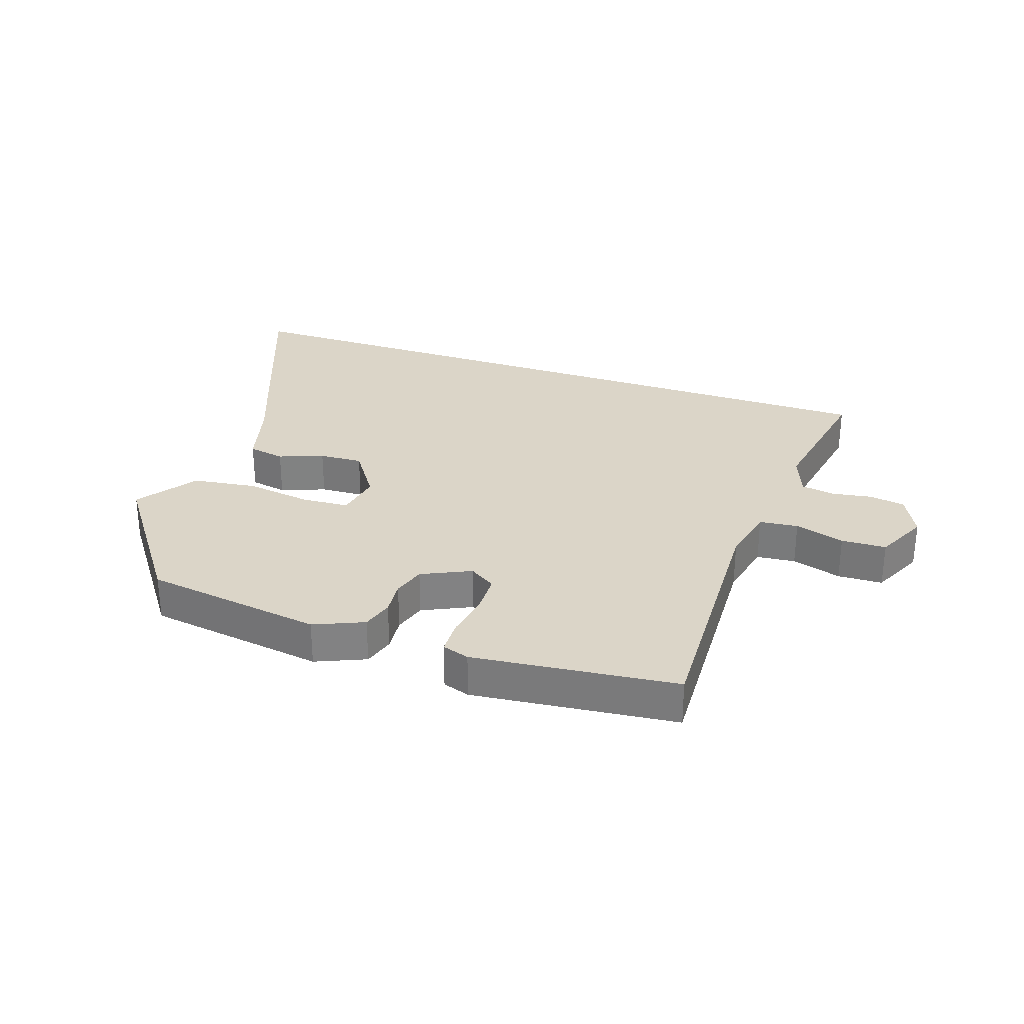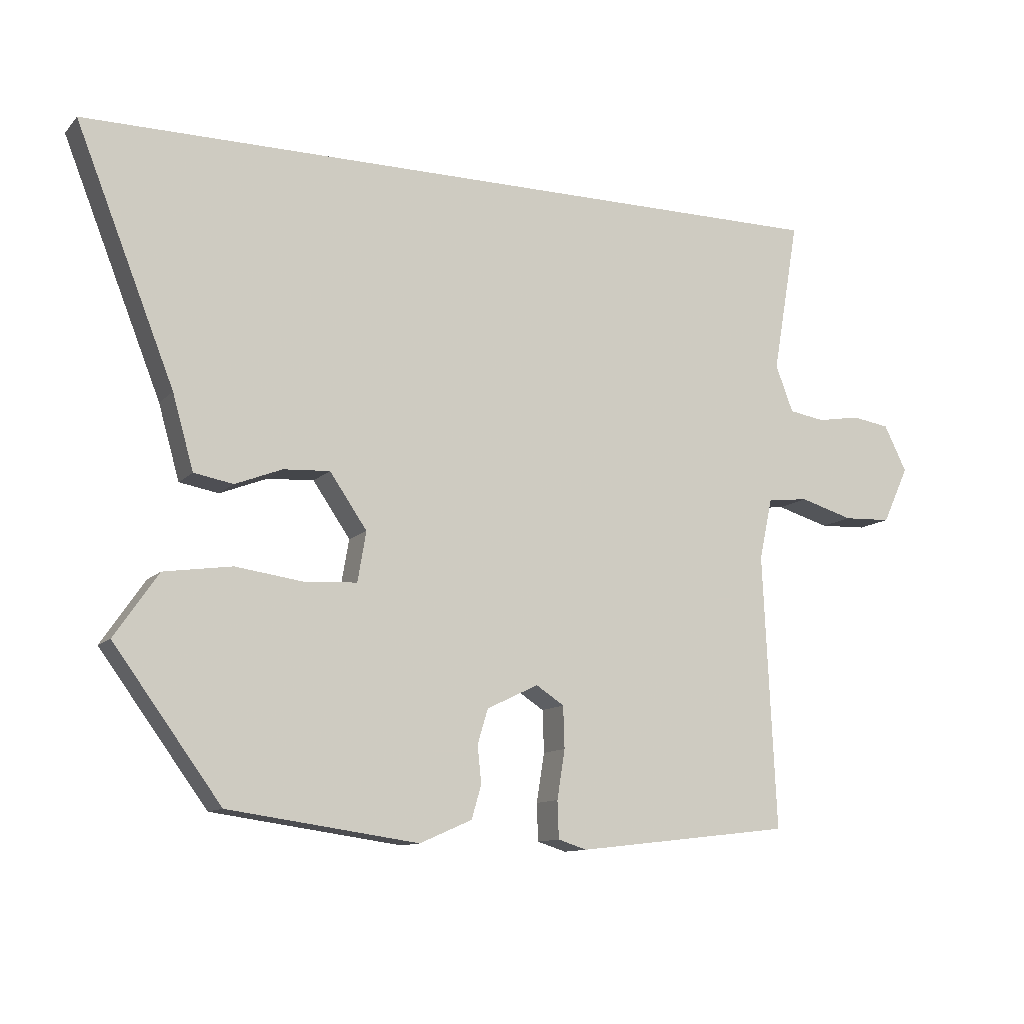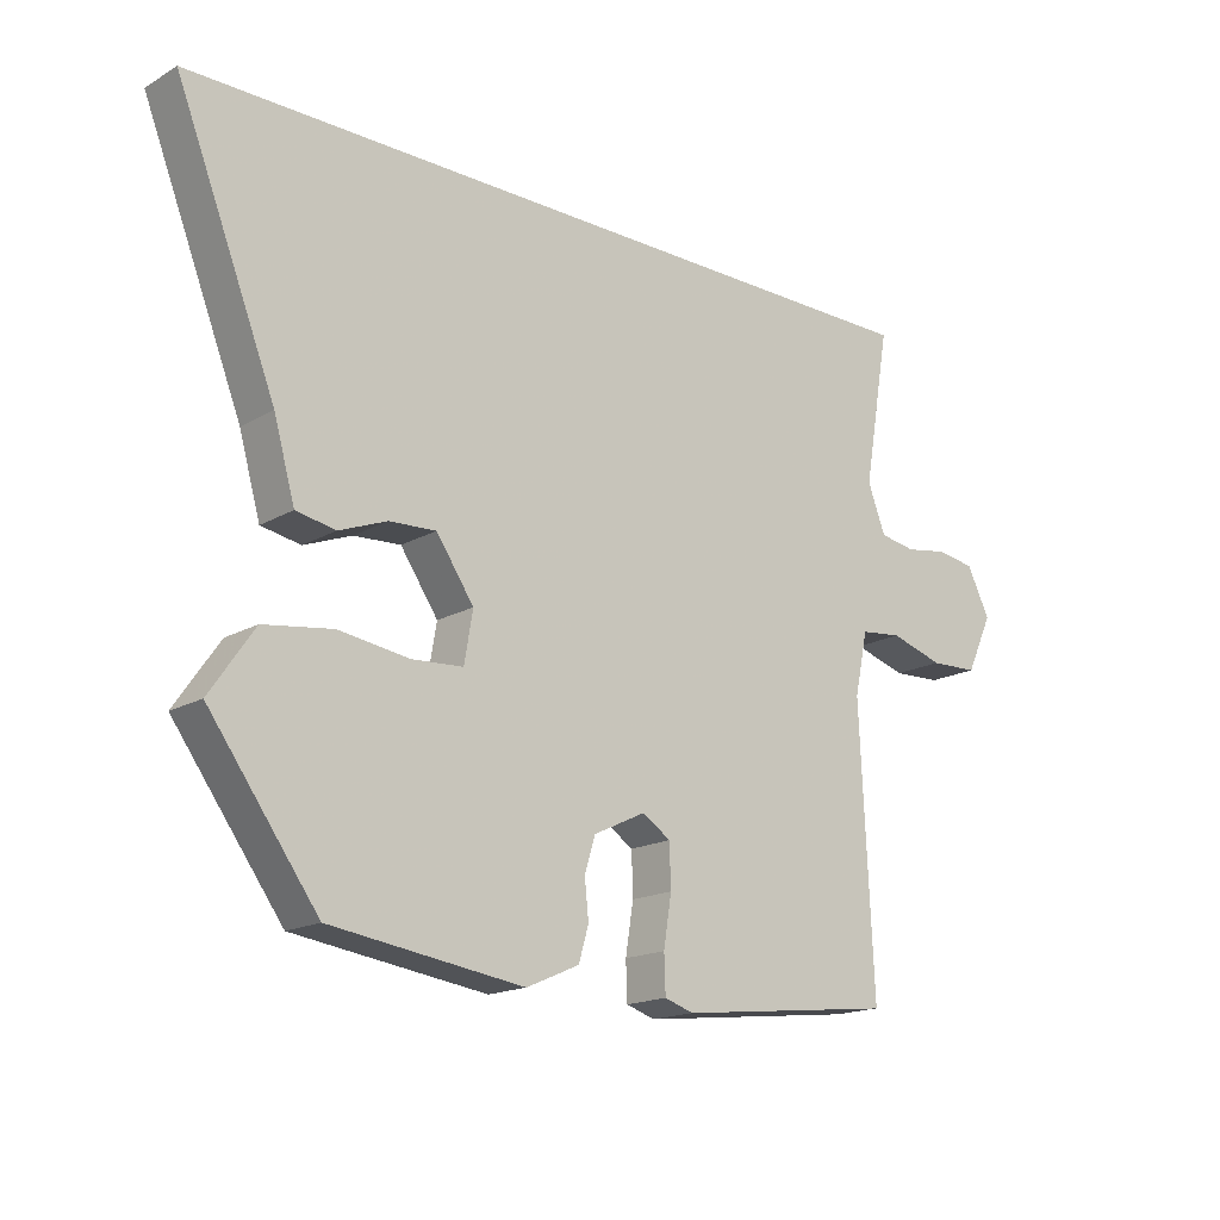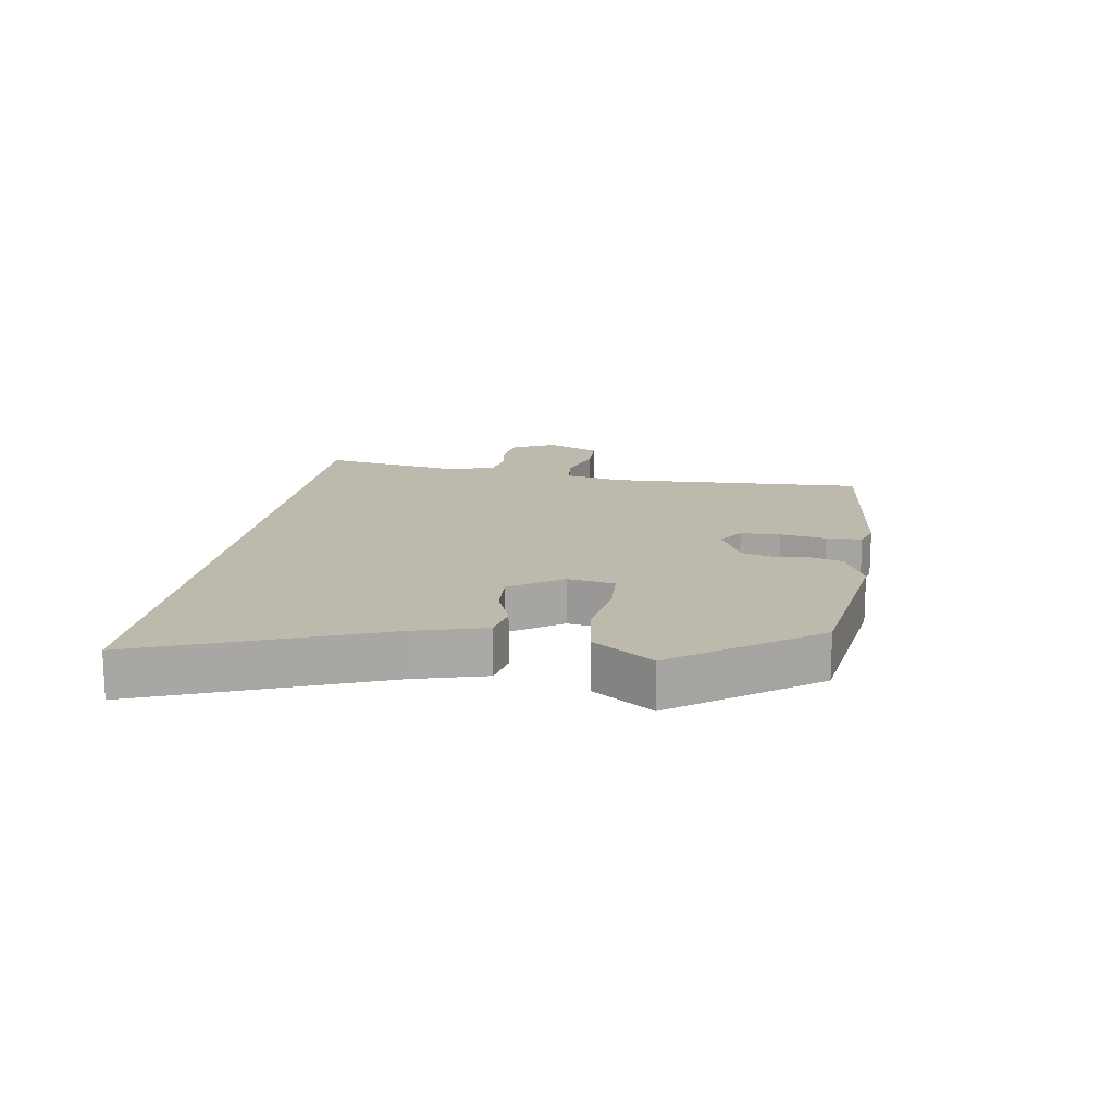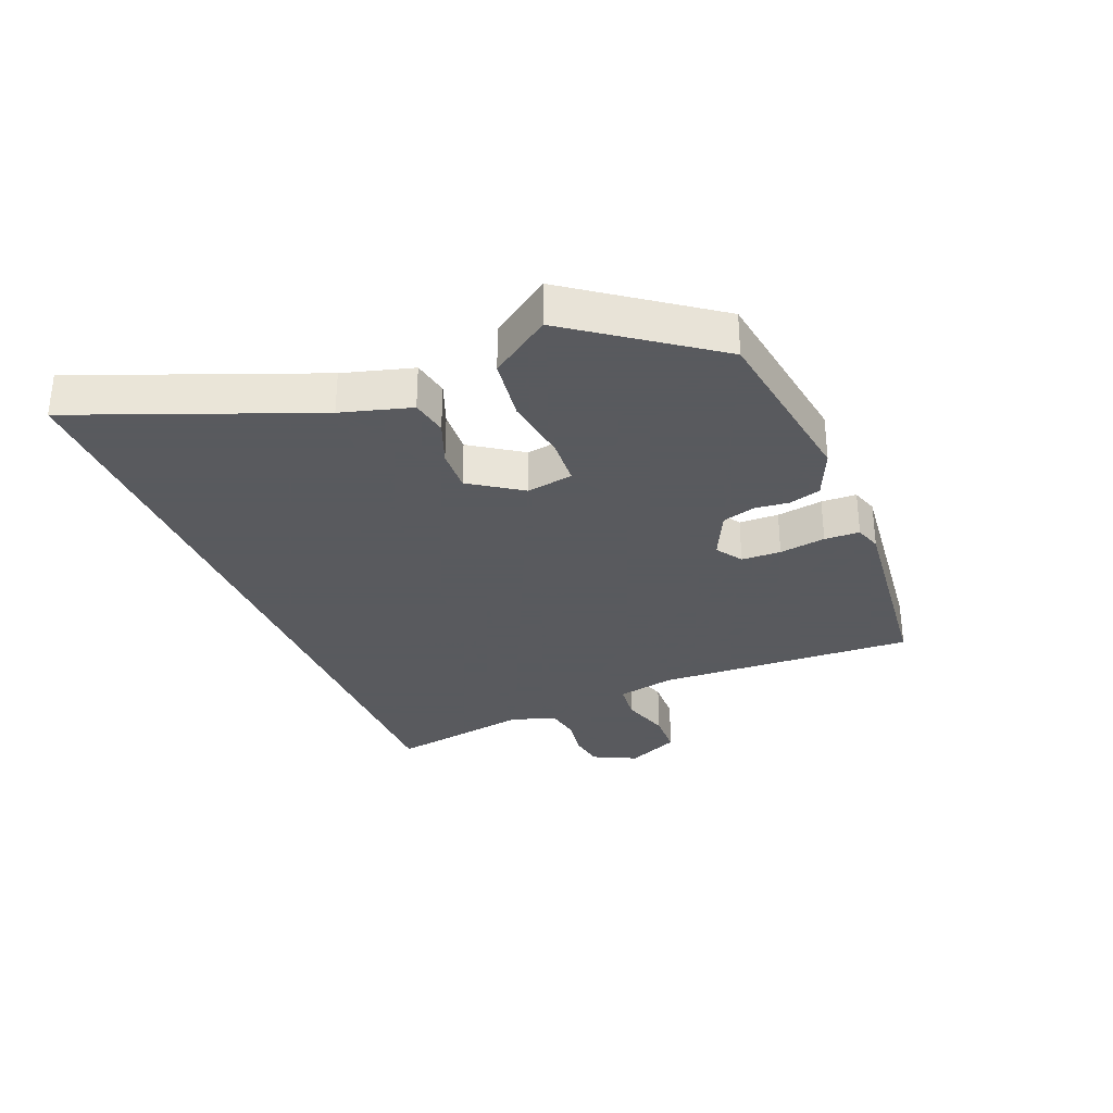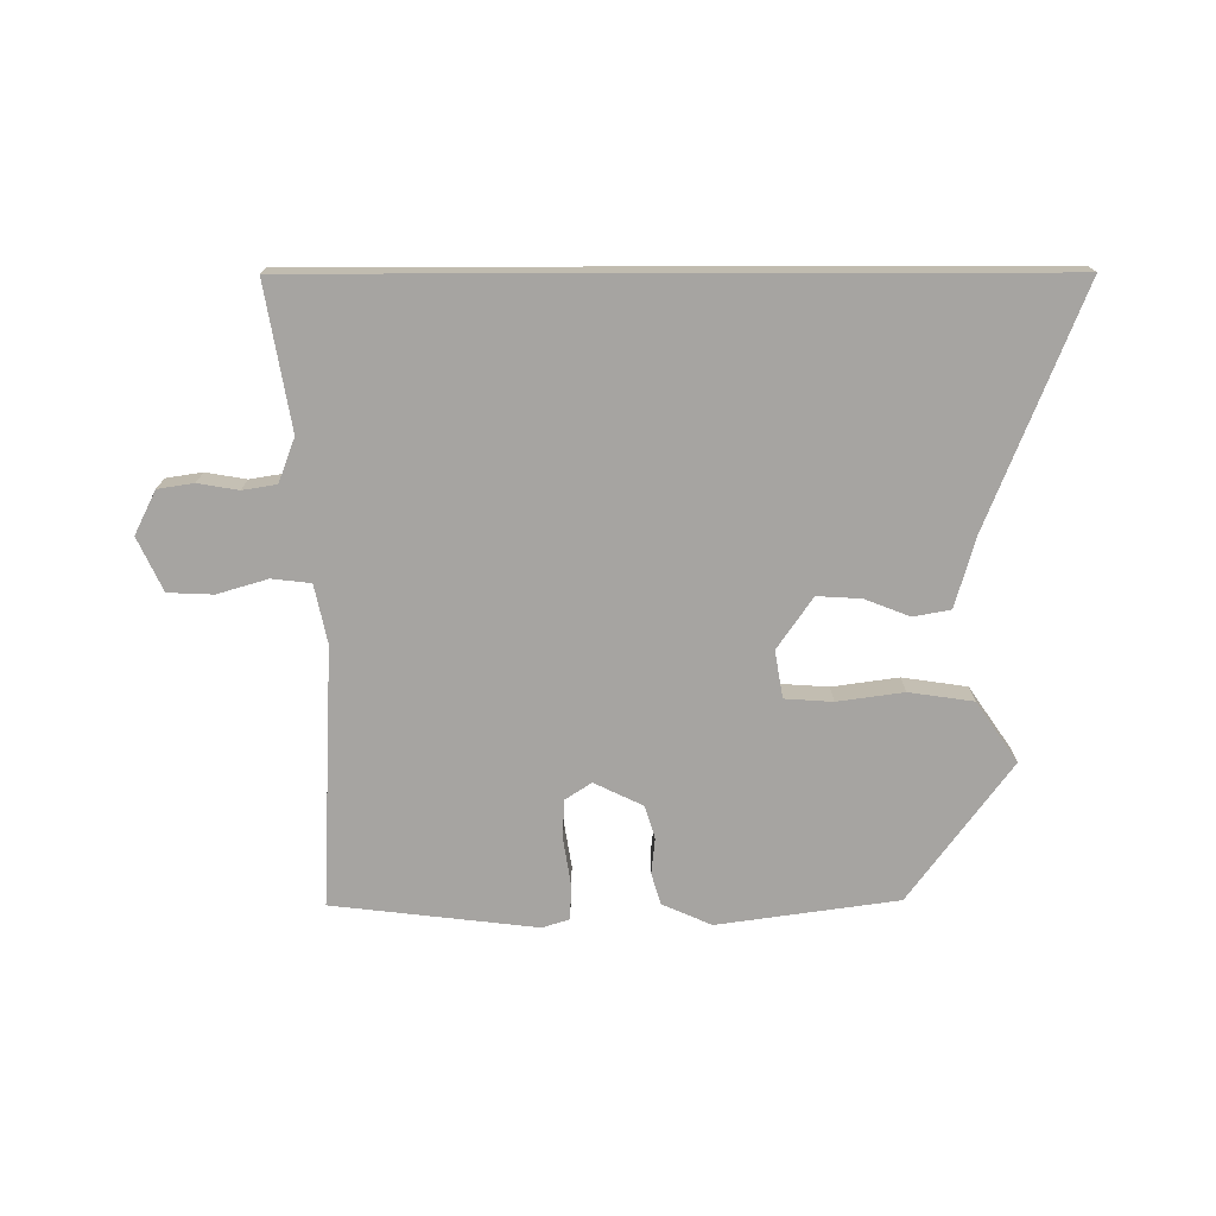
<metadata>
{"format":"obj","ext":"obj","renderer":"f3d","projection":"perspective","resolution":1024,"background":"white","views":[{"elev":29.6,"azim":-160.8,"up":"+Y"},{"elev":-11.3,"azim":155.1,"up":"+Z"},{"elev":-17.1,"azim":138.6,"up":"+Z"},{"elev":15.3,"azim":99.3,"up":"+Y"},{"elev":-31.2,"azim":112.3,"up":"+Y"},{"elev":-73.5,"azim":0.1,"up":"+Y"}]}
</metadata>
<code>
v -0.567 0.07 0.5
v 0.613 0.07 0.5
v 0.462 0.07 0.118
v 0.43 0.07 0.005
v 0.37 0.07 -0.006
v 0.298 0.07 0.022
v 0.227 0.07 0.026
v 0.17 0.07 -0.057
v 0.183 0.07 -0.133
v 0.26 0.07 -0.138
v 0.367 0.07 -0.123
v 0.471 0.07 -0.138
v 0.538 0.07 -0.235
v 0.374 0.07 -0.459
v 0.083 0.07 -0.5
v 0.003 0.07 -0.465
v -0.012 0.07 -0.414
v -0.006 0.07 -0.357
v -0.022 0.07 -0.304
v -0.101 0.07 -0.266
v -0.144 0.07 -0.294
v -0.146 0.07 -0.358
v -0.134 0.07 -0.433
v -0.136 0.07 -0.49
v -0.18 0.07 -0.504
v -0.51 0.07 -0.466
v -0.49 0.07 -0.047
v -0.51 0.07 0.047
v -0.573 0.07 0.054
v -0.654 0.07 0.03
v -0.727 0.07 0.033
v -0.767 0.07 0.119
v -0.732 0.07 0.189
v -0.674 0.07 0.198
v -0.609 0.07 0.187
v -0.554 0.07 0.196
v -0.527 0.07 0.267
v -0.567 0 0.5
v 0.613 0 0.5
v 0.462 0 0.118
v 0.43 0 0.005
v 0.37 0 -0.006
v 0.298 0 0.022
v 0.227 0 0.026
v 0.17 0 -0.057
v 0.183 0 -0.133
v 0.26 0 -0.138
v 0.367 0 -0.123
v 0.471 0 -0.138
v 0.538 0 -0.235
v 0.374 0 -0.459
v 0.083 0 -0.5
v 0.003 0 -0.465
v -0.012 0 -0.414
v -0.006 0 -0.357
v -0.022 0 -0.304
v -0.101 0 -0.266
v -0.144 0 -0.294
v -0.146 0 -0.358
v -0.134 0 -0.433
v -0.136 0 -0.49
v -0.18 0 -0.504
v -0.51 0 -0.466
v -0.49 0 -0.047
v -0.51 0 0.047
v -0.573 0 0.054
v -0.654 0 0.03
v -0.727 0 0.033
v -0.767 0 0.119
v -0.732 0 0.189
v -0.674 0 0.198
v -0.609 0 0.187
v -0.554 0 0.196
v -0.527 0 0.267
f 32 33 34 35
f 32 35 36
f 29 30 31 32
f 28 29 32 36
f 24 25 26 27
f 22 23 24 27
f 21 22 27 28
f 20 21 28 36
f 15 16 17 18
f 15 18 19
f 14 15 19
f 10 11 12 13
f 9 10 13 14
f 3 4 5 6
f 3 6 7
f 37 1 2 3
f 37 3 7
f 36 37 7 8
f 20 36 8 9
f 9 14 19 20
f 72 71 70 69
f 73 72 69
f 69 68 67 66
f 73 69 66 65
f 64 63 62 61
f 64 61 60 59
f 65 64 59 58
f 73 65 58 57
f 55 54 53 52
f 56 55 52
f 56 52 51
f 50 49 48 47
f 51 50 47 46
f 43 42 41 40
f 44 43 40
f 40 39 38 74
f 44 40 74
f 45 44 74 73
f 46 45 73 57
f 57 56 51 46
f 1 38 39 2
f 2 39 40 3
f 3 40 41 4
f 4 41 42 5
f 5 42 43 6
f 6 43 44 7
f 7 44 45 8
f 8 45 46 9
f 9 46 47 10
f 10 47 48 11
f 11 48 49 12
f 12 49 50 13
f 13 50 51 14
f 14 51 52 15
f 15 52 53 16
f 16 53 54 17
f 17 54 55 18
f 18 55 56 19
f 19 56 57 20
f 20 57 58 21
f 21 58 59 22
f 22 59 60 23
f 23 60 61 24
f 24 61 62 25
f 25 62 63 26
f 26 63 64 27
f 27 64 65 28
f 28 65 66 29
f 29 66 67 30
f 30 67 68 31
f 31 68 69 32
f 32 69 70 33
f 33 70 71 34
f 34 71 72 35
f 35 72 73 36
f 36 73 74 37
f 37 74 38 1

</code>
